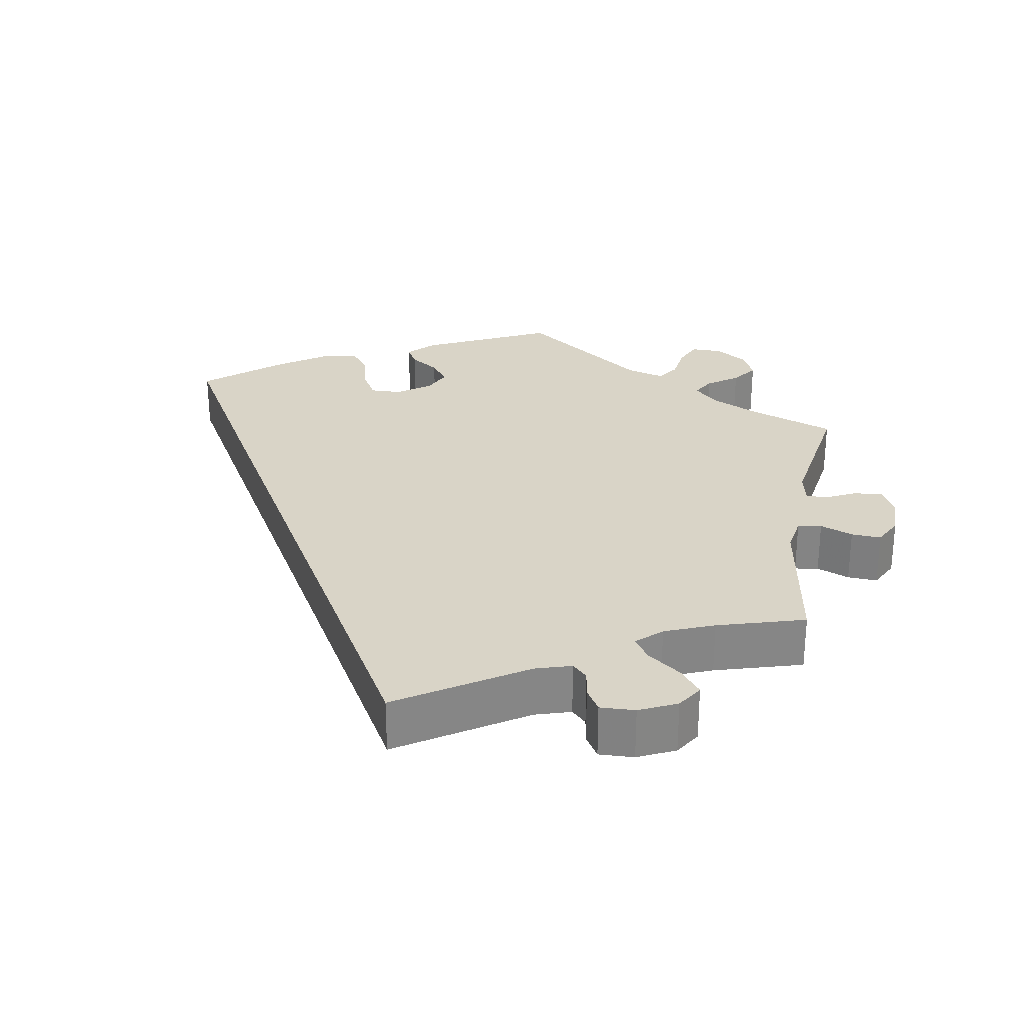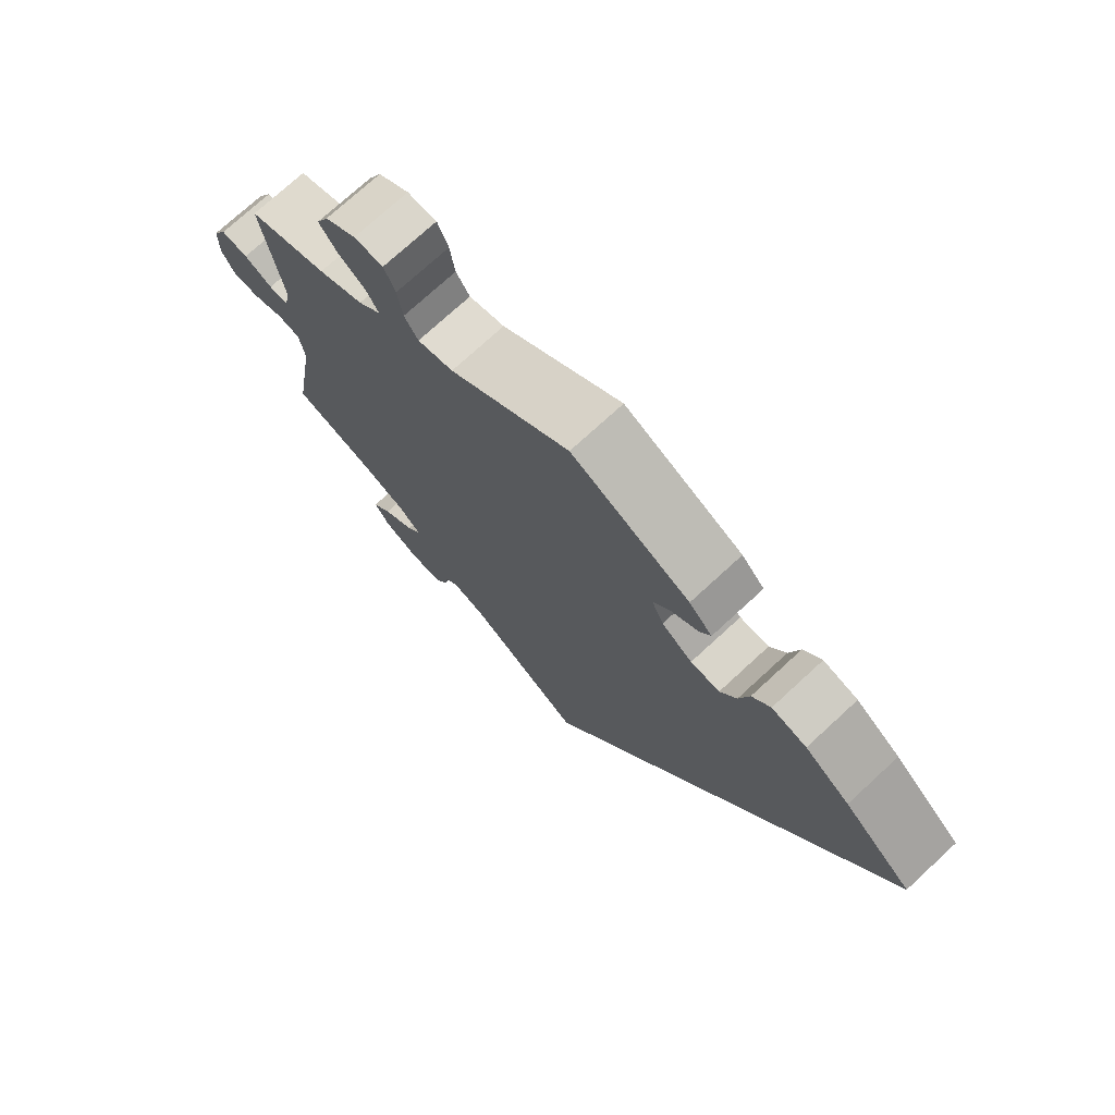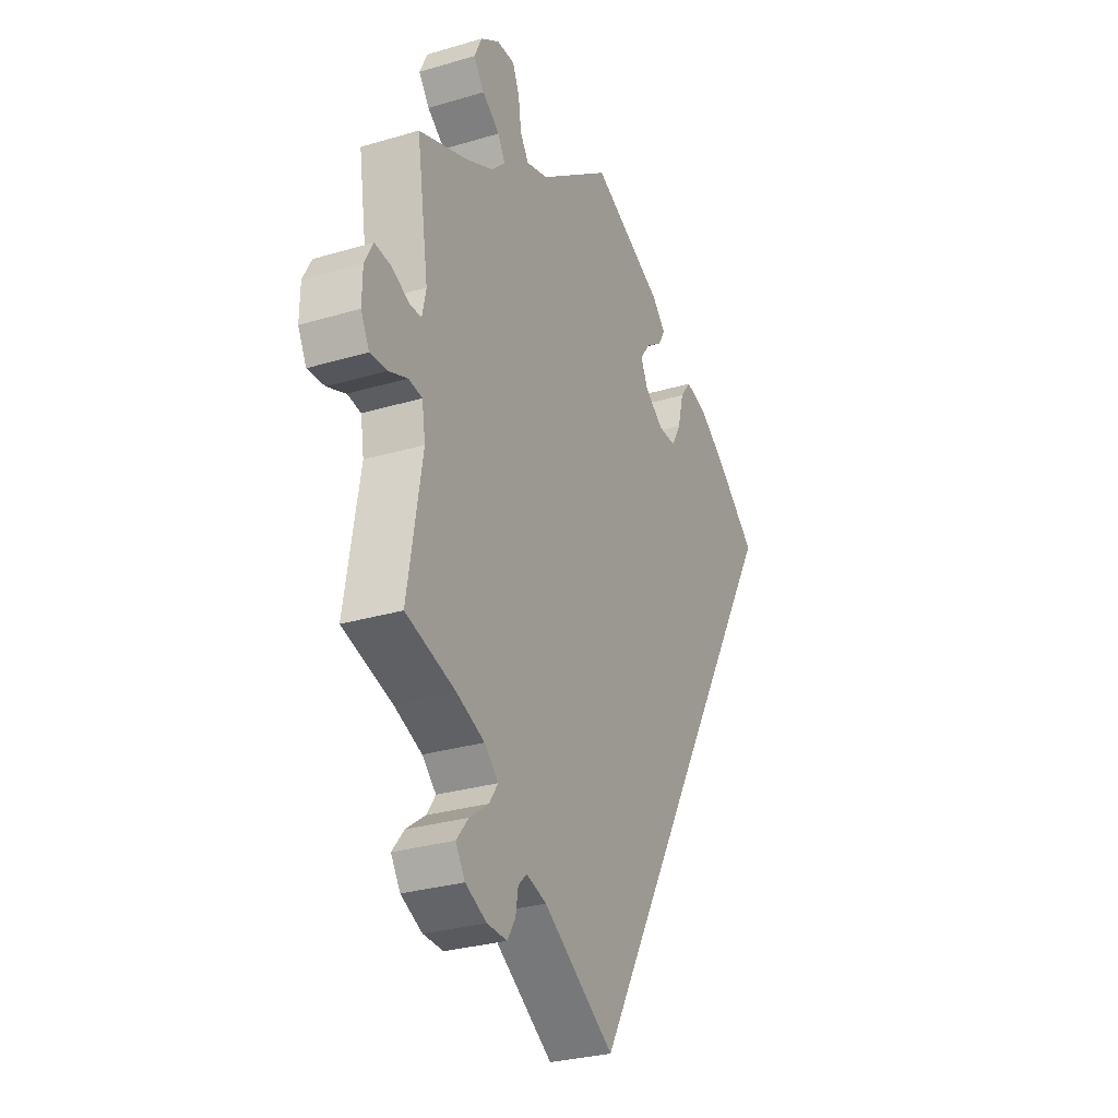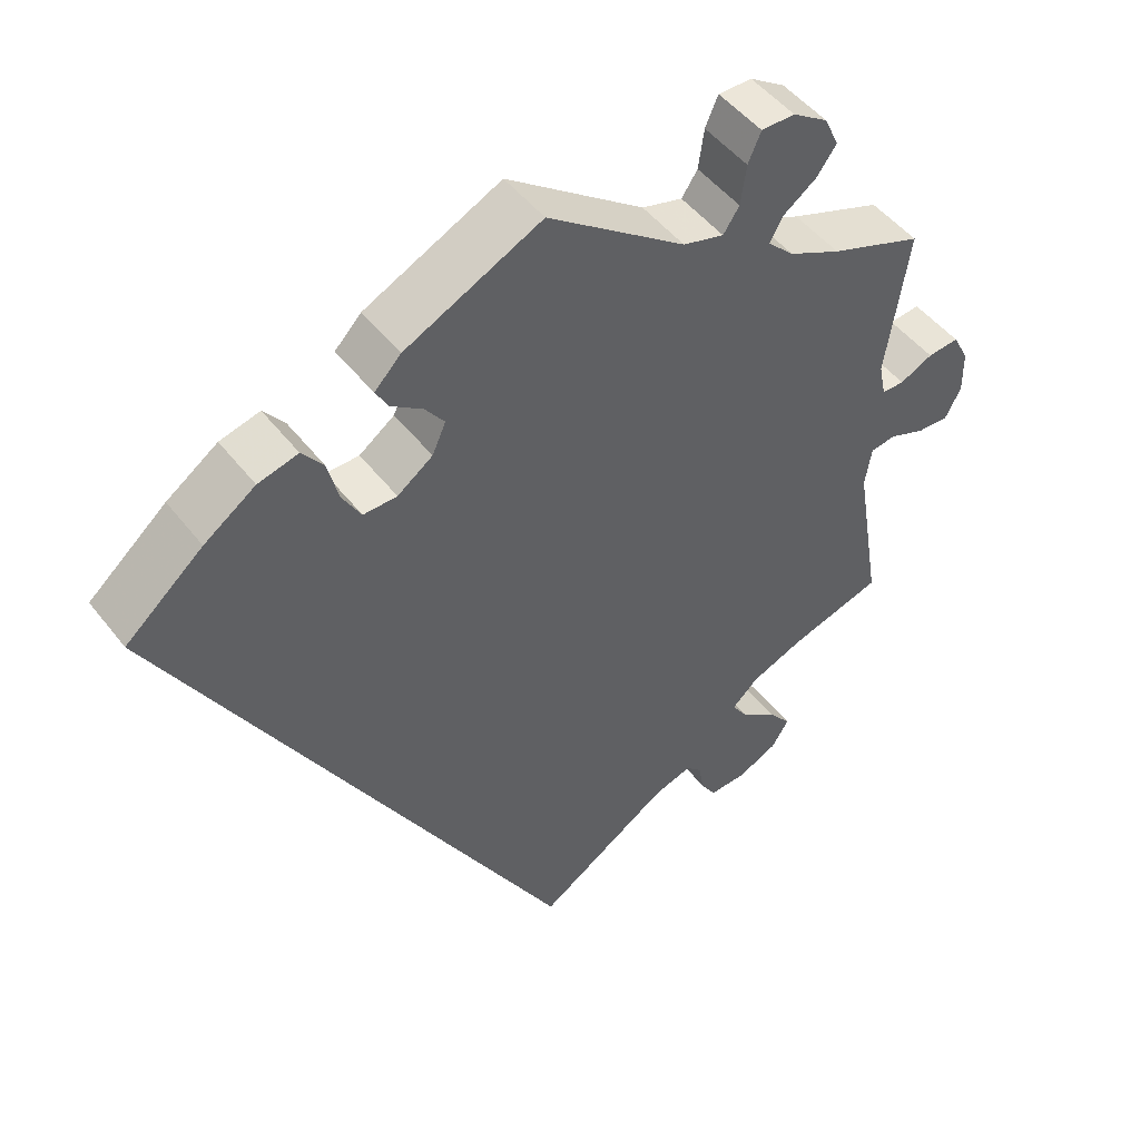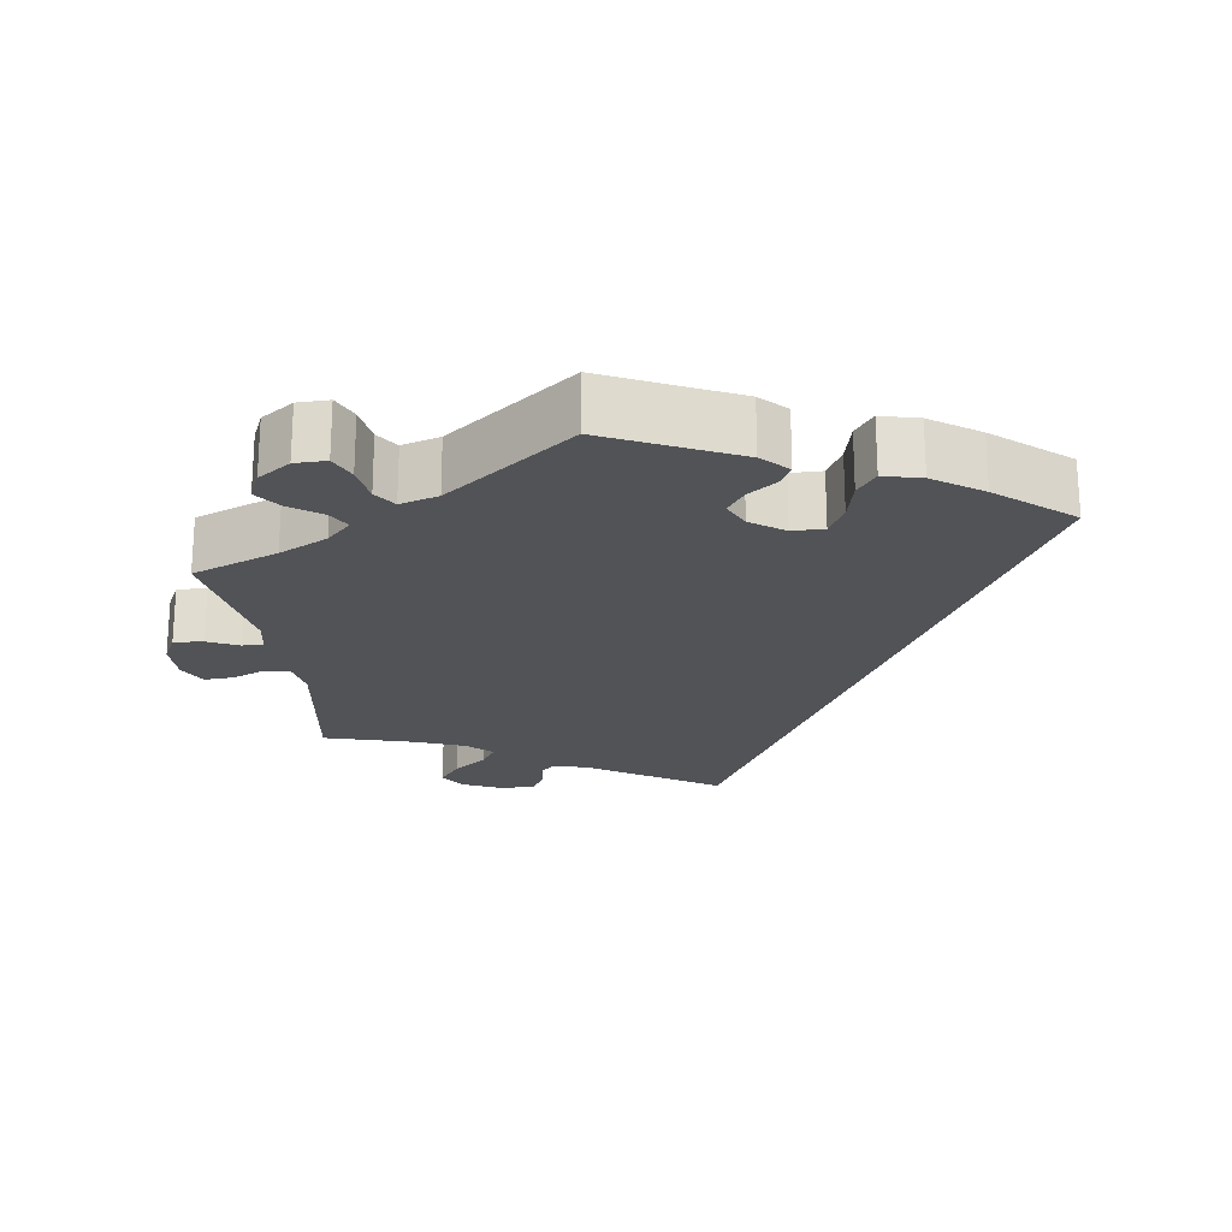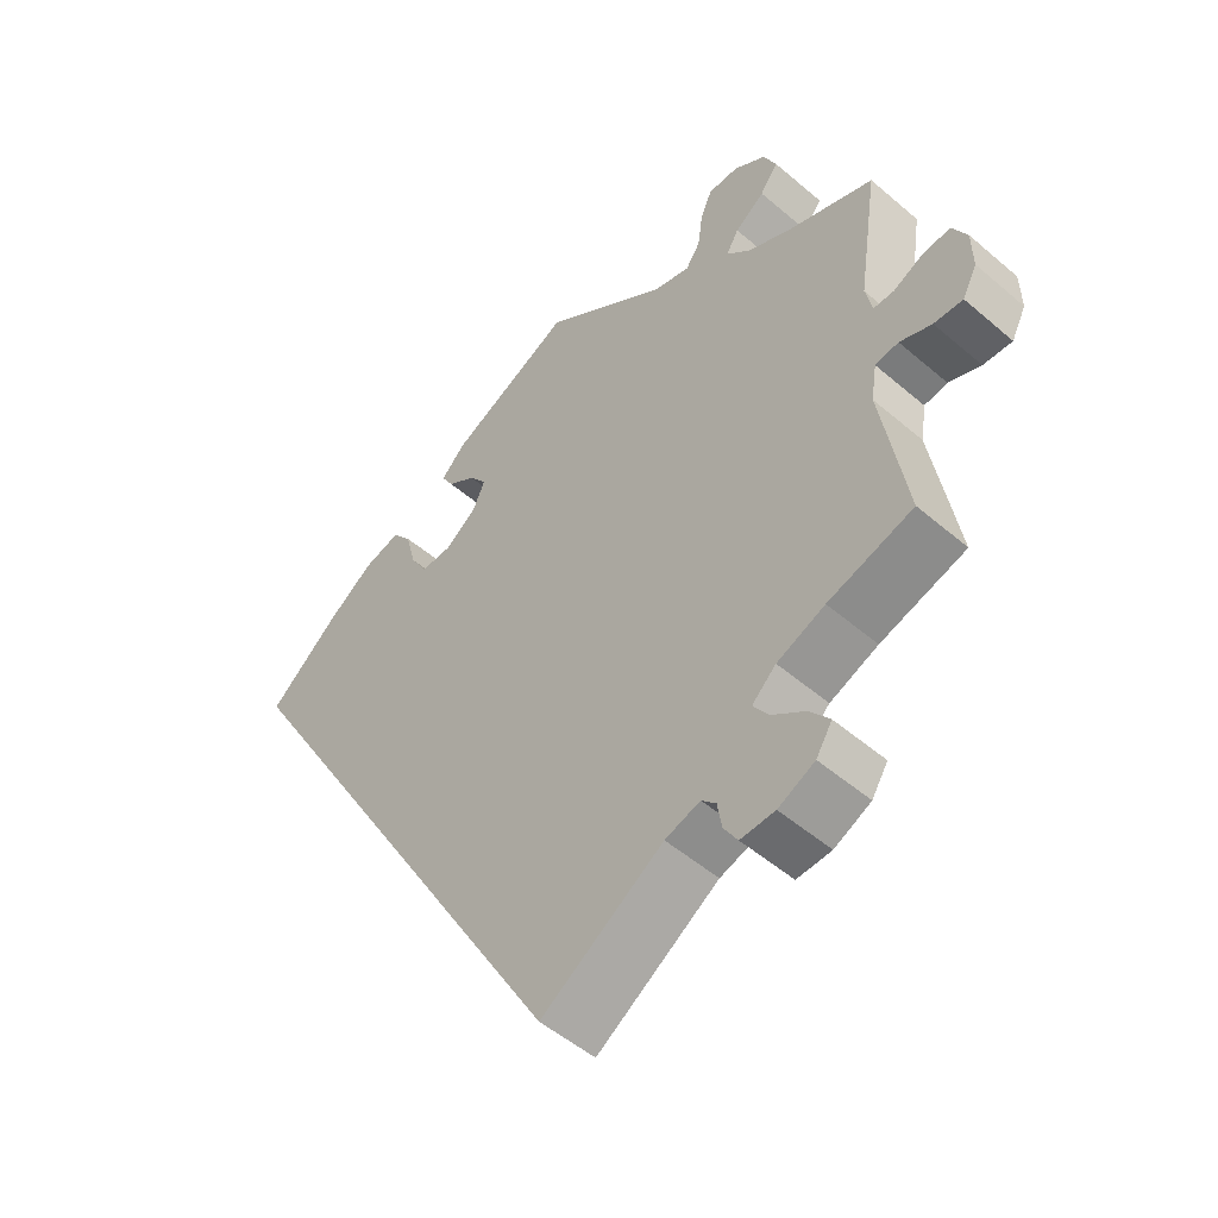
<metadata>
{"format":"obj","ext":"obj","renderer":"f3d","projection":"perspective","resolution":1024,"background":"white","views":[{"elev":28.4,"azim":-169.9,"up":"+Y"},{"elev":73.8,"azim":47.3,"up":"+Z"},{"elev":-28.9,"azim":-66.0,"up":"+Z"},{"elev":48.6,"azim":144.0,"up":"+Z"},{"elev":-21.9,"azim":8.9,"up":"+Y"},{"elev":-51.4,"azim":-132.9,"up":"+Z"}]}
</metadata>
<code>
v -0.385 0.07 0.331
v -0.32 0.07 0.362
v -0.287 0.07 0.394
v -0.304 0.07 0.424
v -0.345 0.07 0.454
v -0.37 0.07 0.488
v -0.352 0.07 0.527
v -0.308 0.07 0.556
v -0.266 0.07 0.556
v -0.25 0.07 0.519
v -0.243 0.07 0.469
v -0.223 0.07 0.439
v -0.172 0.07 0.453
v 0 0.07 0.578
v 0.17 0.07 0.495
v 0.203 0.07 0.461
v 0.187 0.07 0.433
v 0.148 0.07 0.406
v 0.124 0.07 0.374
v 0.141 0.07 0.336
v 0.185 0.07 0.304
v 0.227 0.07 0.303
v 0.25 0.07 0.343
v 0.264 0.07 0.398
v 0.29 0.07 0.431
v 0.34 0.07 0.418
v 0.404 0.07 0.373
v 0.501 0.07 0.29
v 0.001 0.07 -0.578
v -0.166 0.07 -0.469
v -0.214 0.07 -0.454
v -0.234 0.07 -0.474
v -0.24 0.07 -0.511
v -0.259 0.07 -0.542
v -0.306 0.07 -0.54
v -0.356 0.07 -0.516
v -0.378 0.07 -0.481
v -0.35 0.07 -0.446
v -0.305 0.07 -0.413
v -0.284 0.07 -0.382
v -0.317 0.07 -0.351
v -0.383 0.07 -0.324
v -0.5 0.07 -0.289
v -0.466 0.07 -0.084
v -0.474 0.07 -0.033
v -0.506 0.07 -0.028
v -0.55 0.07 -0.045
v -0.59 0.07 -0.047
v -0.61 0.07 -0.008
v -0.609 0.07 0.047
v -0.589 0.07 0.085
v -0.55 0.07 0.081
v -0.509 0.07 0.061
v -0.481 0.07 0.061
v -0.472 0.07 0.104
v -0.5 0.07 0.289
v -0.385 0 0.331
v -0.32 0 0.362
v -0.287 0 0.394
v -0.304 0 0.424
v -0.345 0 0.454
v -0.37 0 0.488
v -0.352 0 0.527
v -0.308 0 0.556
v -0.266 0 0.556
v -0.25 0 0.519
v -0.243 0 0.469
v -0.223 0 0.439
v -0.172 0 0.453
v 0 0 0.578
v 0.17 0 0.495
v 0.203 0 0.461
v 0.187 0 0.433
v 0.148 0 0.406
v 0.124 0 0.374
v 0.141 0 0.336
v 0.185 0 0.304
v 0.227 0 0.303
v 0.25 0 0.343
v 0.264 0 0.398
v 0.29 0 0.431
v 0.34 0 0.418
v 0.404 0 0.373
v 0.501 0 0.29
v 0.001 0 -0.578
v -0.166 0 -0.469
v -0.214 0 -0.454
v -0.234 0 -0.474
v -0.24 0 -0.511
v -0.259 0 -0.542
v -0.306 0 -0.54
v -0.356 0 -0.516
v -0.378 0 -0.481
v -0.35 0 -0.446
v -0.305 0 -0.413
v -0.284 0 -0.382
v -0.317 0 -0.351
v -0.383 0 -0.324
v -0.5 0 -0.289
v -0.466 0 -0.084
v -0.474 0 -0.033
v -0.506 0 -0.028
v -0.55 0 -0.045
v -0.59 0 -0.047
v -0.61 0 -0.008
v -0.609 0 0.047
v -0.589 0 0.085
v -0.55 0 0.081
v -0.509 0 0.061
v -0.481 0 0.061
v -0.472 0 0.104
v -0.5 0 0.289
f 55 56 1
f 54 55 1 2
f 50 51 52 53
f 50 53 54
f 49 50 54
f 46 47 48 49
f 45 46 49 54
f 44 45 54 2
f 42 43 44 2
f 36 37 38 39
f 36 39 40
f 35 36 40
f 32 33 34 35
f 31 32 35 40
f 30 31 40
f 29 30 40 41
f 27 28 29 41
f 23 24 25 26
f 22 23 26 27
f 15 16 17 18
f 13 14 15 18
f 12 13 18 19
f 8 9 10 11
f 8 11 12
f 7 8 12
f 4 5 6 7
f 3 4 7 12
f 22 27 41 42
f 21 22 42
f 20 21 42 2
f 12 19 20
f 2 3 12 20
f 57 112 111
f 58 57 111 110
f 109 108 107 106
f 110 109 106
f 110 106 105
f 105 104 103 102
f 110 105 102 101
f 58 110 101 100
f 58 100 99 98
f 95 94 93 92
f 96 95 92
f 96 92 91
f 91 90 89 88
f 96 91 88 87
f 96 87 86
f 97 96 86 85
f 97 85 84 83
f 82 81 80 79
f 83 82 79 78
f 74 73 72 71
f 74 71 70 69
f 75 74 69 68
f 67 66 65 64
f 68 67 64
f 68 64 63
f 63 62 61 60
f 68 63 60 59
f 98 97 83 78
f 98 78 77
f 58 98 77 76
f 76 75 68
f 76 68 59 58
f 1 57 58 2
f 2 58 59 3
f 3 59 60 4
f 4 60 61 5
f 5 61 62 6
f 6 62 63 7
f 7 63 64 8
f 8 64 65 9
f 9 65 66 10
f 10 66 67 11
f 11 67 68 12
f 12 68 69 13
f 13 69 70 14
f 14 70 71 15
f 15 71 72 16
f 16 72 73 17
f 17 73 74 18
f 18 74 75 19
f 19 75 76 20
f 20 76 77 21
f 21 77 78 22
f 22 78 79 23
f 23 79 80 24
f 24 80 81 25
f 25 81 82 26
f 26 82 83 27
f 27 83 84 28
f 28 84 85 29
f 29 85 86 30
f 30 86 87 31
f 31 87 88 32
f 32 88 89 33
f 33 89 90 34
f 34 90 91 35
f 35 91 92 36
f 36 92 93 37
f 37 93 94 38
f 38 94 95 39
f 39 95 96 40
f 40 96 97 41
f 41 97 98 42
f 42 98 99 43
f 43 99 100 44
f 44 100 101 45
f 45 101 102 46
f 46 102 103 47
f 47 103 104 48
f 48 104 105 49
f 49 105 106 50
f 50 106 107 51
f 51 107 108 52
f 52 108 109 53
f 53 109 110 54
f 54 110 111 55
f 55 111 112 56
f 56 112 57 1

</code>
